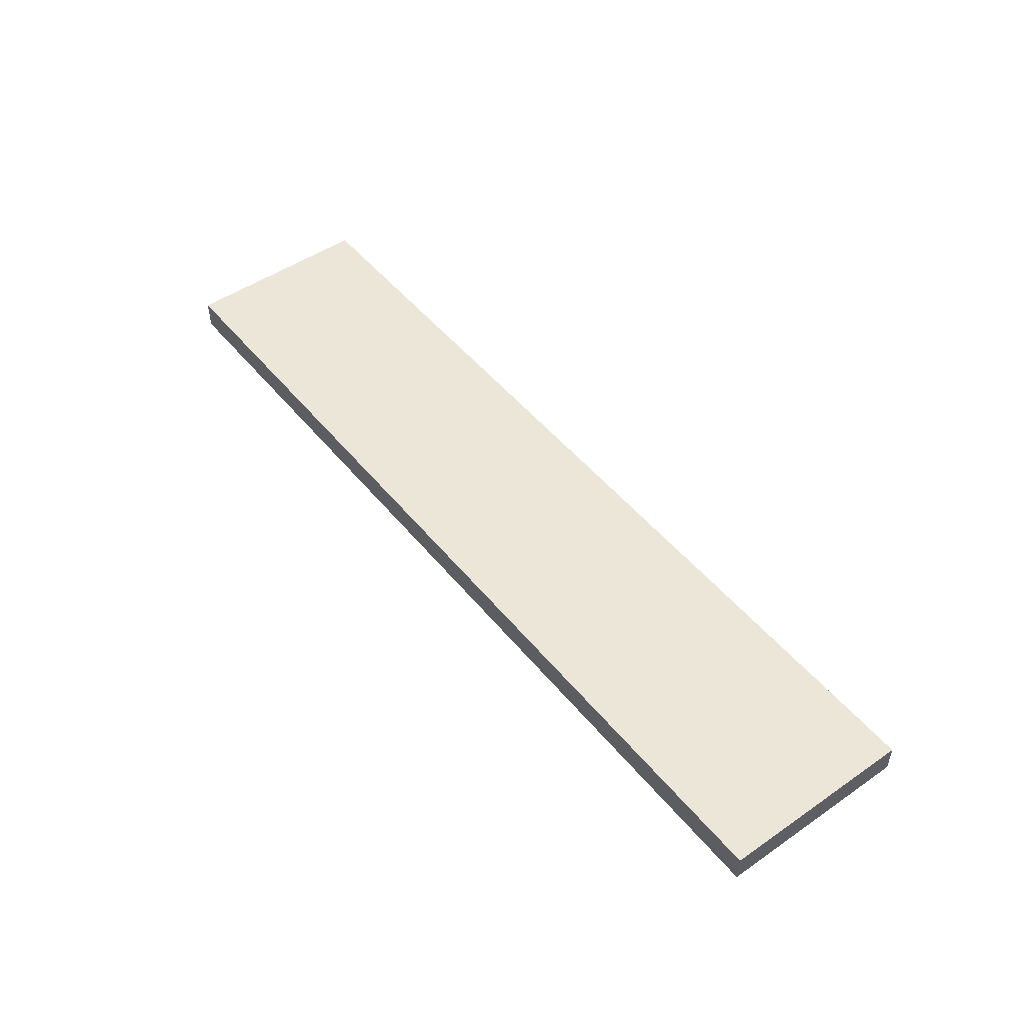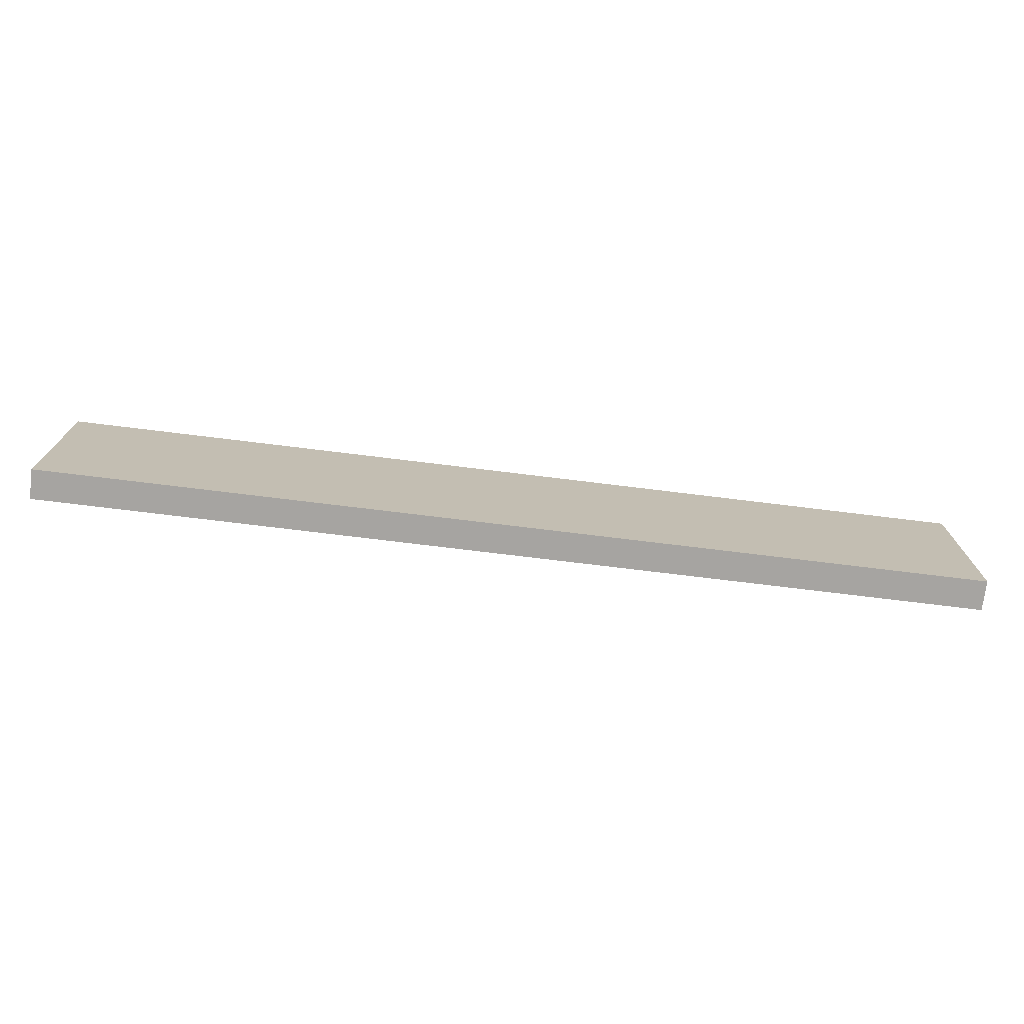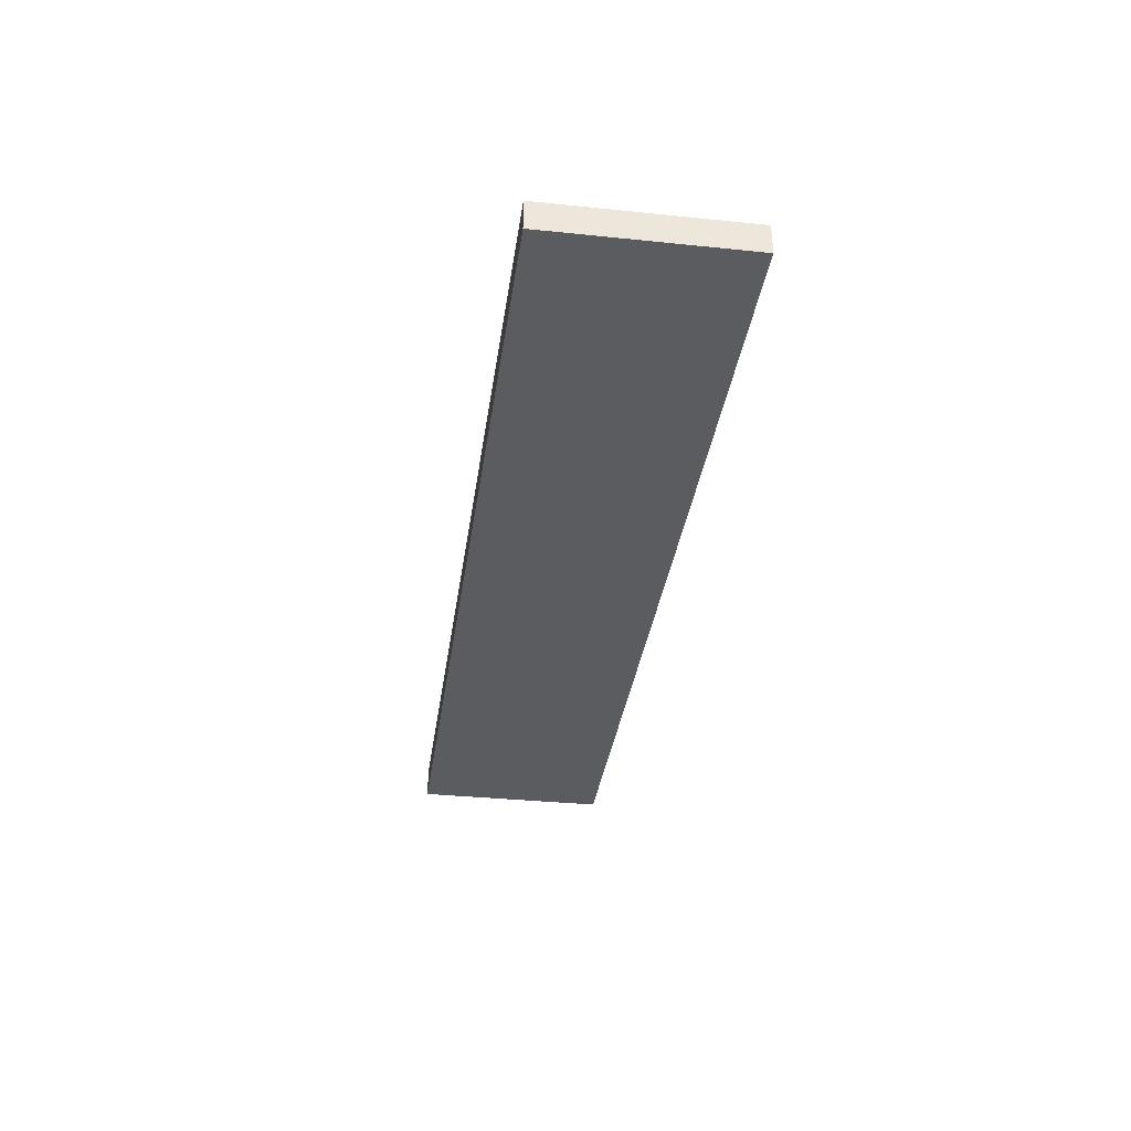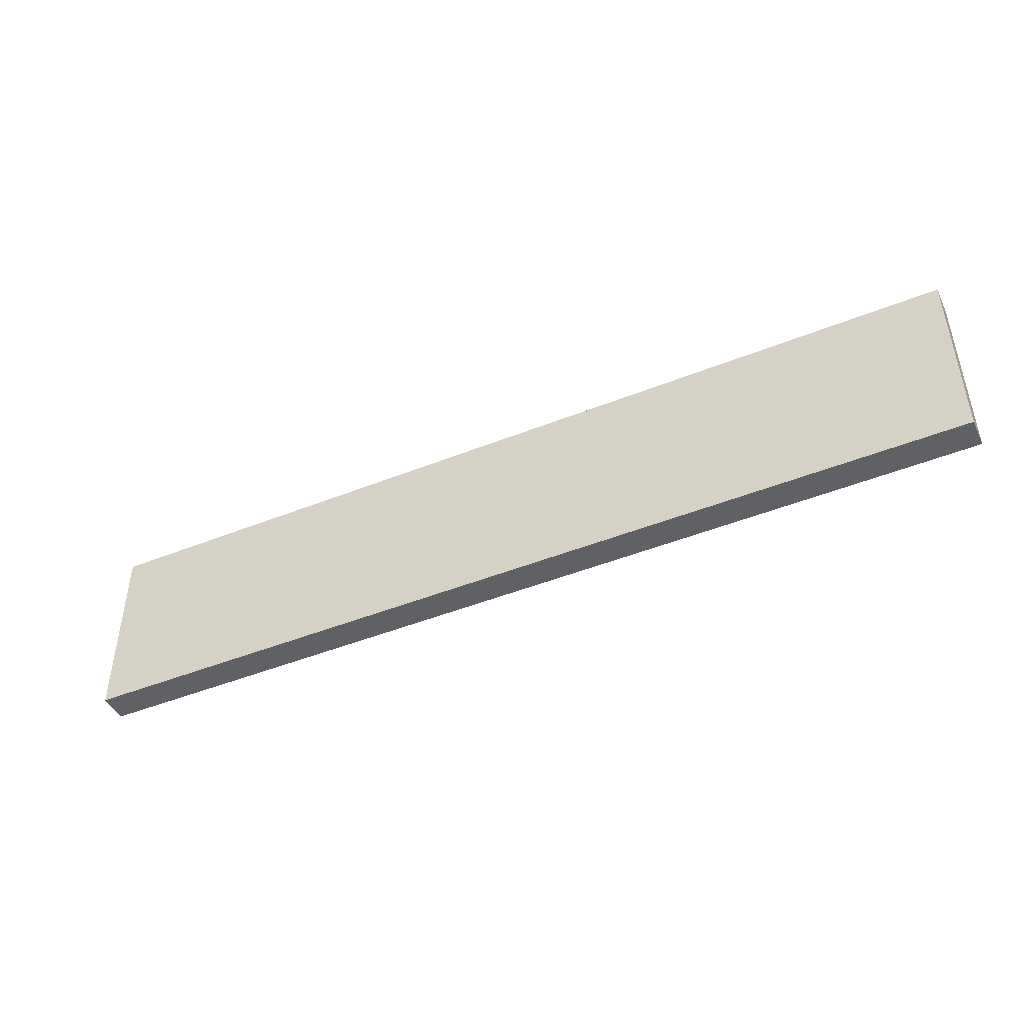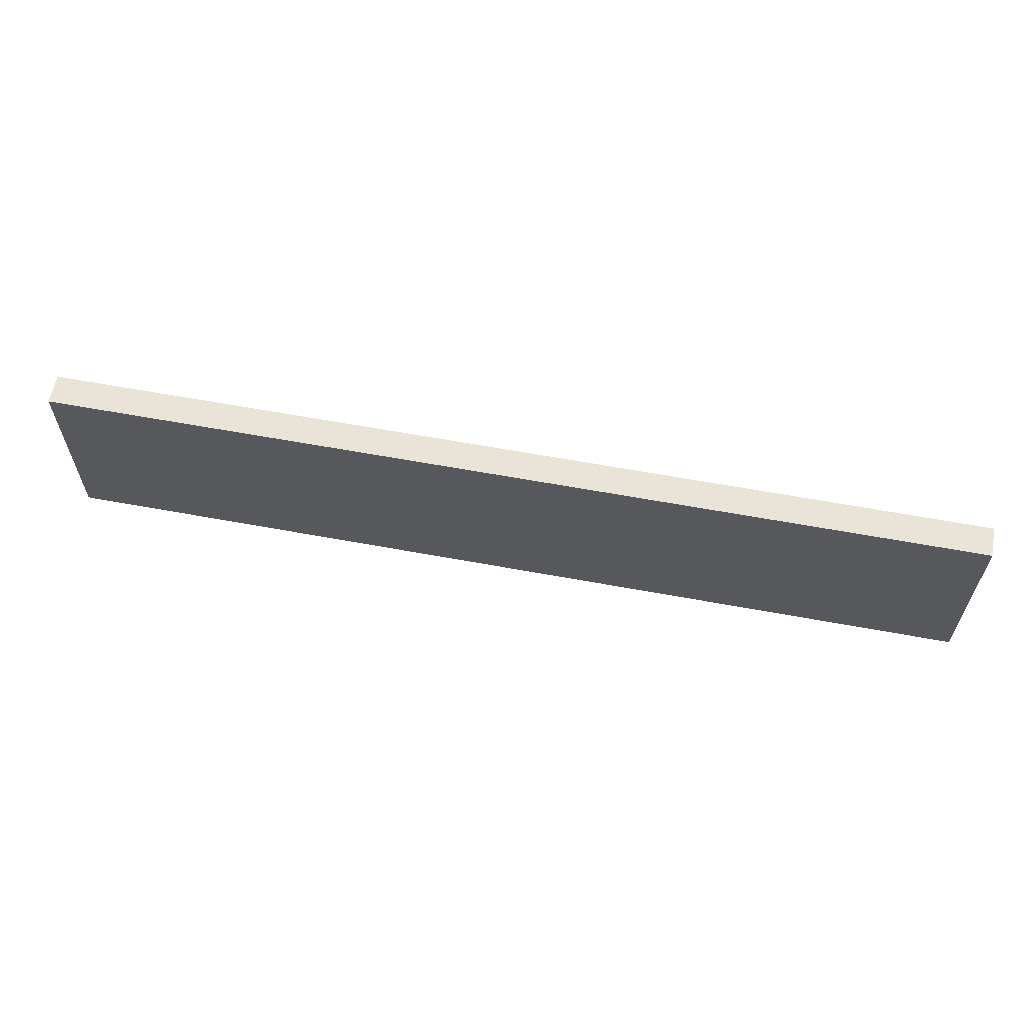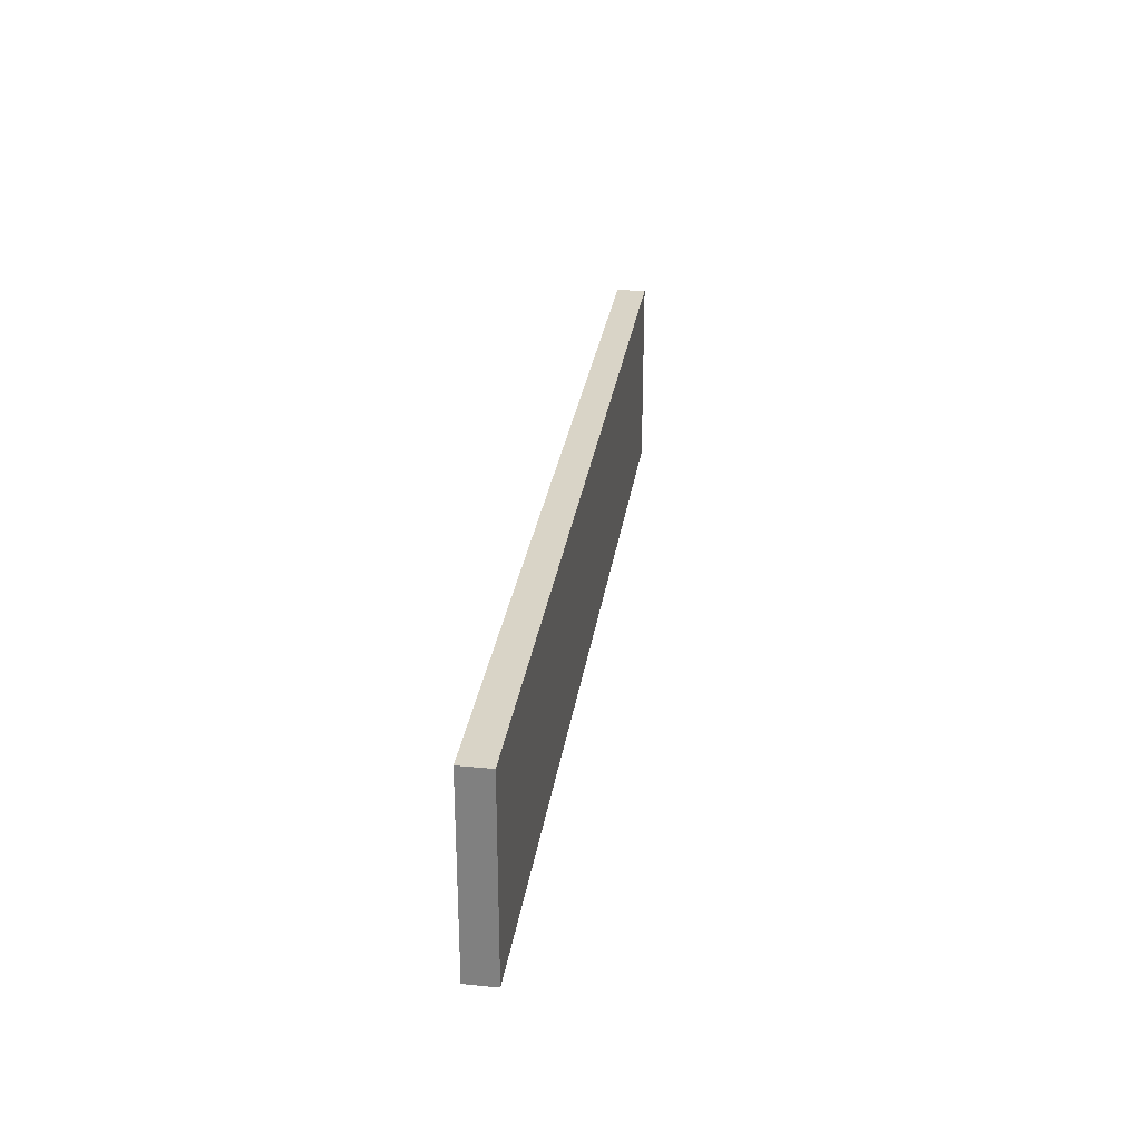
<metadata>
{"format":"obj","ext":"obj","renderer":"f3d","projection":"perspective","resolution":1024,"background":"white","views":[{"elev":49.1,"azim":-127.4,"up":"+Z"},{"elev":-73.5,"azim":173.0,"up":"+Y"},{"elev":-34.4,"azim":-97.9,"up":"+Z"},{"elev":-45.5,"azim":-155.1,"up":"+Y"},{"elev":61.1,"azim":10.7,"up":"+Y"},{"elev":28.7,"azim":-81.8,"up":"+Y"}]}
</metadata>
<code>
g Mesh1 Model
v 2.386 0 -5.294
v 2.386 0 -7.274
v 64.41 0 -7.274
v 64.41 0 -5.294
f 1 2 3 4
v 2.386 12.95 -5.294
v 2.386 12.95 -7.274
f 2 1 5 6
v 64.41 12.95 -5.294
f 1 4 7 5
v 64.41 12.95 -7.274
f 4 3 8 7
f 3 2 6 8
f 6 5 7 8

</code>
